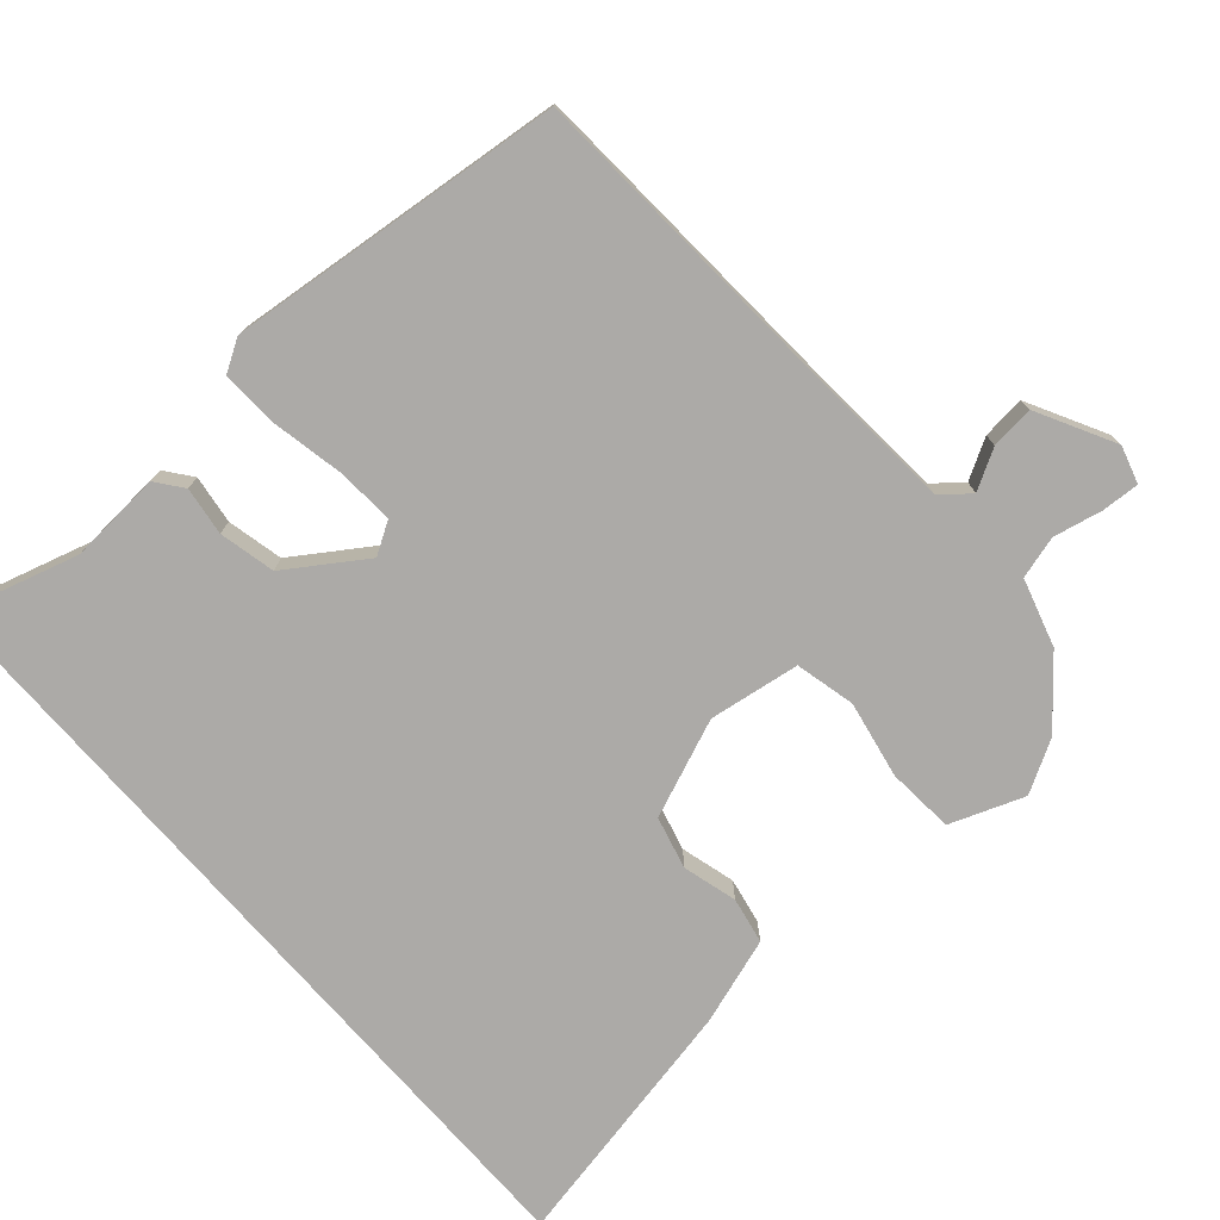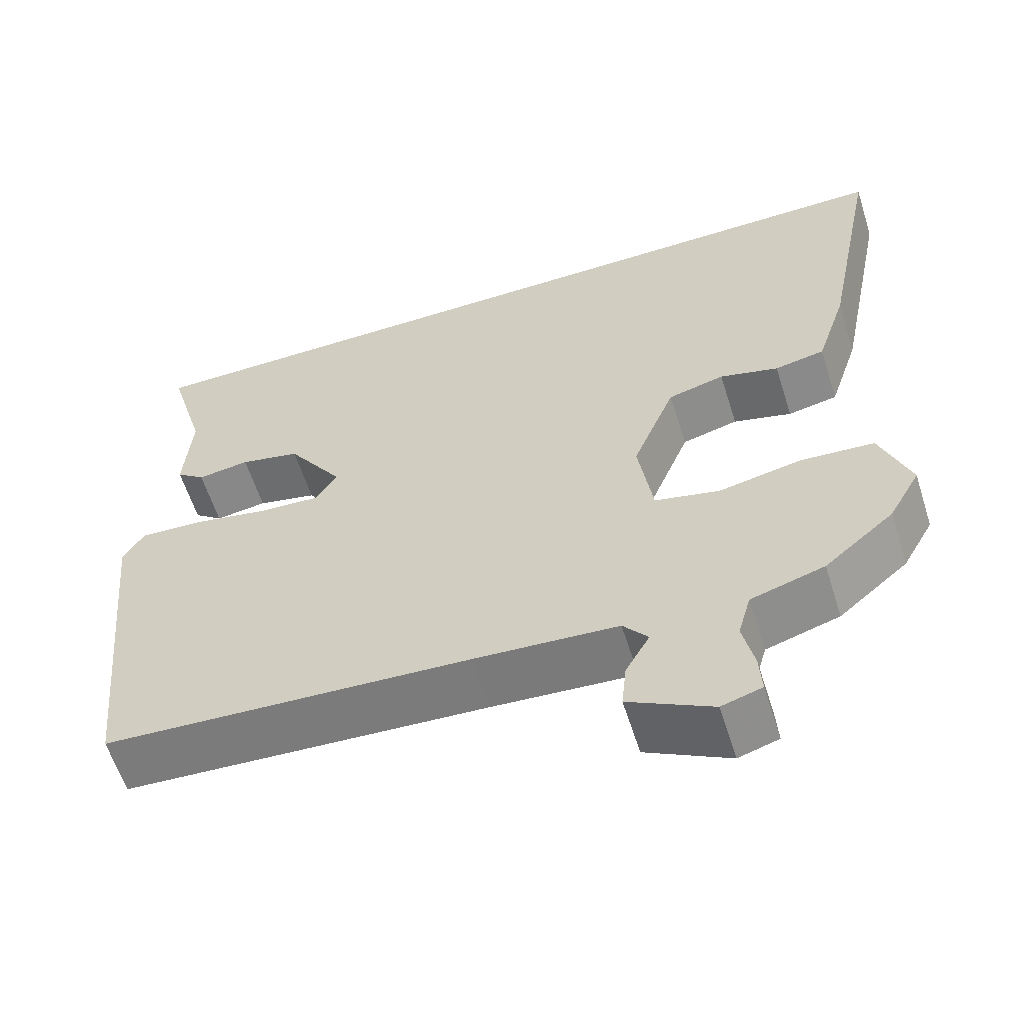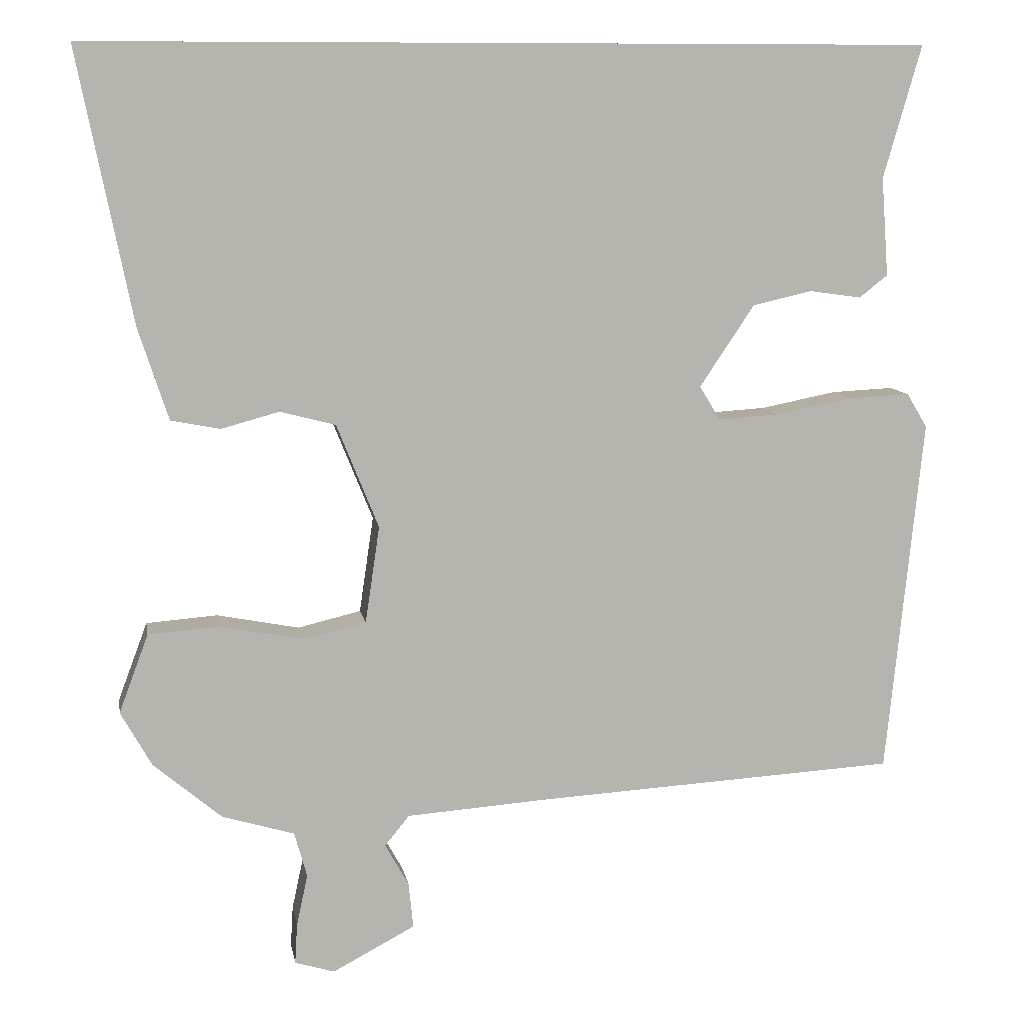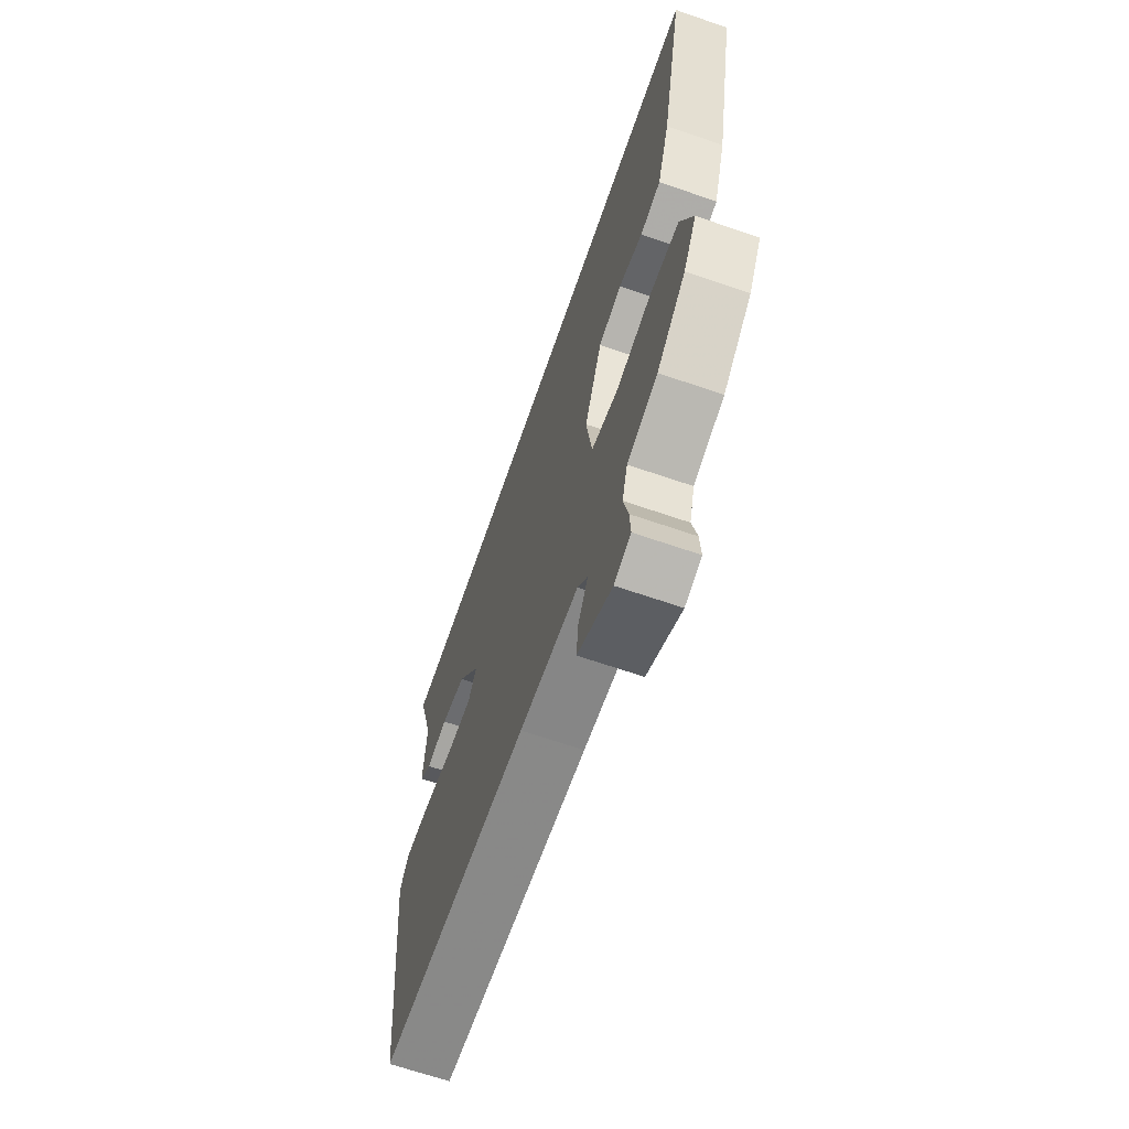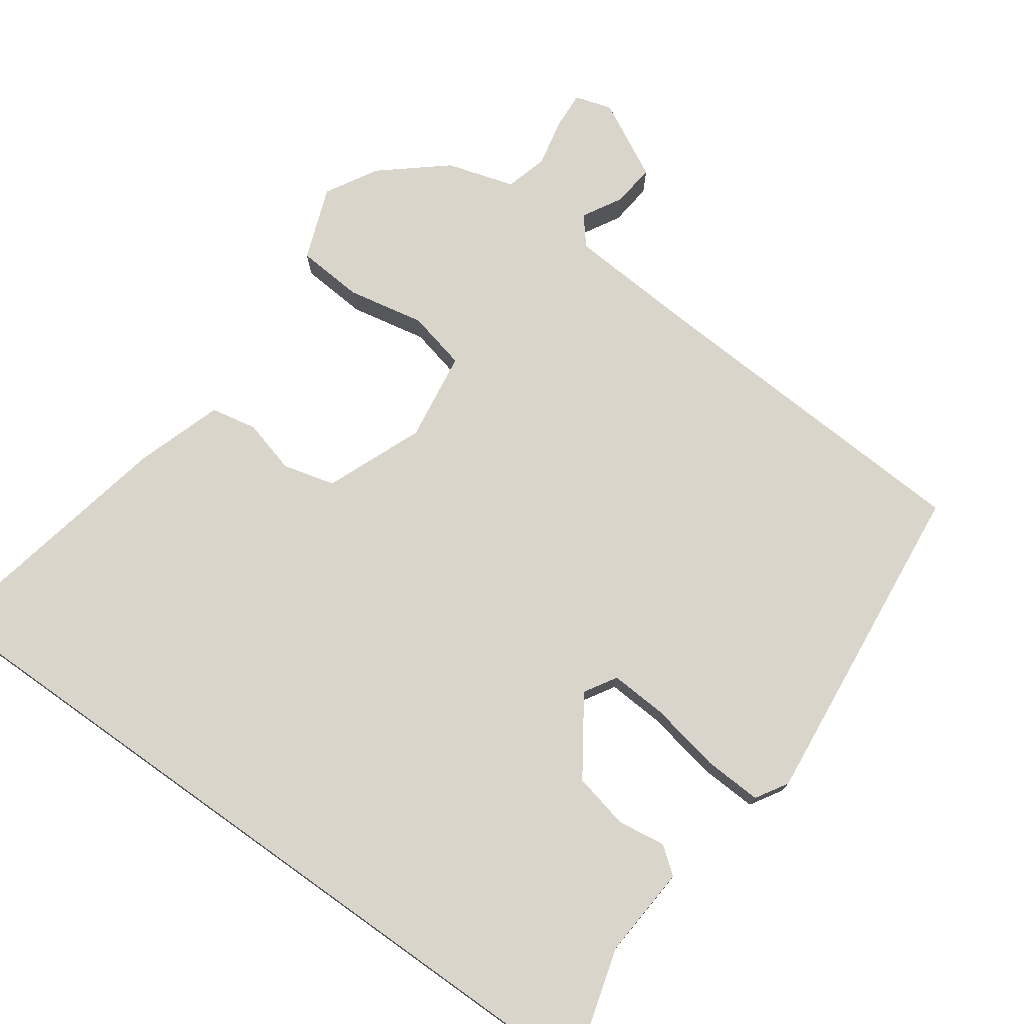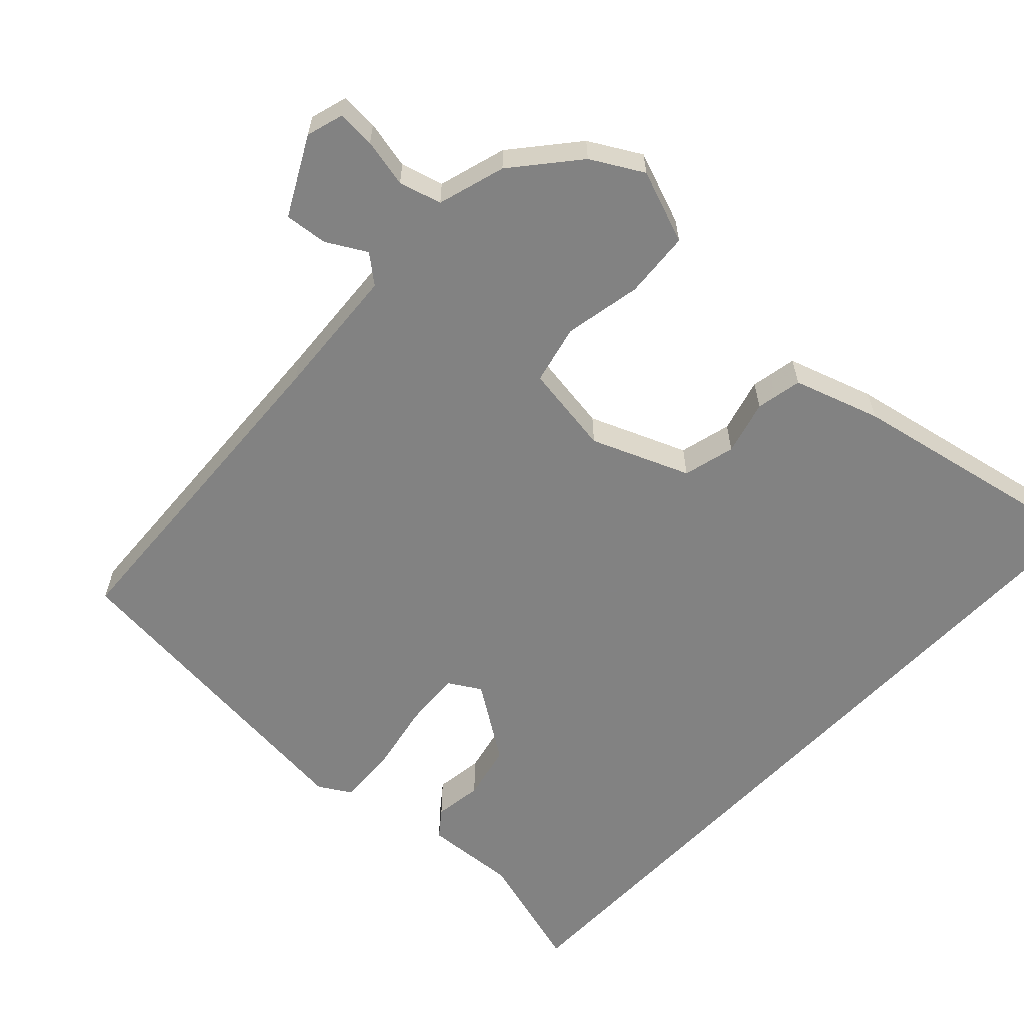
<metadata>
{"format":"obj","ext":"obj","renderer":"f3d","projection":"perspective","resolution":1024,"background":"white","views":[{"elev":-76.1,"azim":131.2,"up":"+Y"},{"elev":-59.9,"azim":-162.4,"up":"+Z"},{"elev":9.5,"azim":-9.7,"up":"+Z"},{"elev":-66.3,"azim":-109.1,"up":"+Z"},{"elev":74.7,"azim":35.4,"up":"+Y"},{"elev":-60.7,"azim":-133.4,"up":"+Y"}]}
</metadata>
<code>
v 0.492 0.07 -0.439
v 0.035 0.07 -0.466
v -0.144 0.07 -0.479
v -0.175 0.07 -0.517
v -0.145 0.07 -0.57
v -0.139 0.07 -0.628
v -0.243 0.07 -0.683
v -0.293 0.07 -0.668
v -0.29 0.07 -0.617
v -0.276 0.07 -0.552
v -0.292 0.07 -0.495
v -0.383 0.07 -0.468
v -0.469 0.07 -0.396
v -0.508 0.07 -0.327
v -0.471 0.07 -0.228
v -0.381 0.07 -0.221
v -0.277 0.07 -0.241
v -0.197 0.07 -0.222
v -0.179 0.07 -0.1
v -0.232 0.07 0.031
v -0.302 0.07 0.049
v -0.375 0.07 0.029
v -0.437 0.07 0.041
v -0.475 0.07 0.157
v -0.544 0.07 0.5
v 0.519 0.07 0.5
v 0.471 0.07 0.333
v 0.48 0.07 0.209
v 0.444 0.07 0.181
v 0.379 0.07 0.19
v 0.304 0.07 0.173
v 0.235 0.07 0.07
v 0.261 0.07 0.027
v 0.338 0.07 0.032
v 0.434 0.07 0.051
v 0.512 0.07 0.055
v 0.538 0.07 0.012
v 0.492 0 -0.439
v 0.035 0 -0.466
v -0.144 0 -0.479
v -0.175 0 -0.517
v -0.145 0 -0.57
v -0.139 0 -0.628
v -0.243 0 -0.683
v -0.293 0 -0.668
v -0.29 0 -0.617
v -0.276 0 -0.552
v -0.292 0 -0.495
v -0.383 0 -0.468
v -0.469 0 -0.396
v -0.508 0 -0.327
v -0.471 0 -0.228
v -0.381 0 -0.221
v -0.277 0 -0.241
v -0.197 0 -0.222
v -0.179 0 -0.1
v -0.232 0 0.031
v -0.302 0 0.049
v -0.375 0 0.029
v -0.437 0 0.041
v -0.475 0 0.157
v -0.544 0 0.5
v 0.519 0 0.5
v 0.471 0 0.333
v 0.48 0 0.209
v 0.444 0 0.181
v 0.379 0 0.19
v 0.304 0 0.173
v 0.235 0 0.07
v 0.261 0 0.027
v 0.338 0 0.032
v 0.434 0 0.051
v 0.512 0 0.055
v 0.538 0 0.012
f 37 1 2
f 36 37 2
f 35 36 2
f 34 35 2
f 33 34 2 3
f 32 33 3 4
f 31 32 4
f 27 28 29 30
f 27 30 31
f 25 26 27
f 24 25 27
f 23 24 27
f 22 23 27
f 21 22 27
f 20 21 27 31
f 19 20 31
f 18 19 31 4
f 15 16 17
f 14 15 17
f 13 14 17
f 12 13 17
f 11 12 17
f 17 18 4
f 11 17 4
f 10 11 4
f 8 9 10
f 7 8 10
f 6 7 10
f 5 6 10
f 4 5 10
f 39 38 74
f 39 74 73
f 39 73 72
f 39 72 71
f 40 39 71 70
f 41 40 70 69
f 41 69 68
f 67 66 65 64
f 68 67 64
f 64 63 62
f 64 62 61
f 64 61 60
f 64 60 59
f 64 59 58
f 68 64 58 57
f 68 57 56
f 41 68 56 55
f 54 53 52
f 54 52 51
f 54 51 50
f 54 50 49
f 54 49 48
f 41 55 54
f 41 54 48
f 41 48 47
f 47 46 45
f 47 45 44
f 47 44 43
f 47 43 42
f 47 42 41
f 1 38 39 2
f 2 39 40 3
f 3 40 41 4
f 4 41 42 5
f 5 42 43 6
f 6 43 44 7
f 7 44 45 8
f 8 45 46 9
f 9 46 47 10
f 10 47 48 11
f 11 48 49 12
f 12 49 50 13
f 13 50 51 14
f 14 51 52 15
f 15 52 53 16
f 16 53 54 17
f 17 54 55 18
f 18 55 56 19
f 19 56 57 20
f 20 57 58 21
f 21 58 59 22
f 22 59 60 23
f 23 60 61 24
f 24 61 62 25
f 25 62 63 26
f 26 63 64 27
f 27 64 65 28
f 28 65 66 29
f 29 66 67 30
f 30 67 68 31
f 31 68 69 32
f 32 69 70 33
f 33 70 71 34
f 34 71 72 35
f 35 72 73 36
f 36 73 74 37
f 37 74 38 1

</code>
